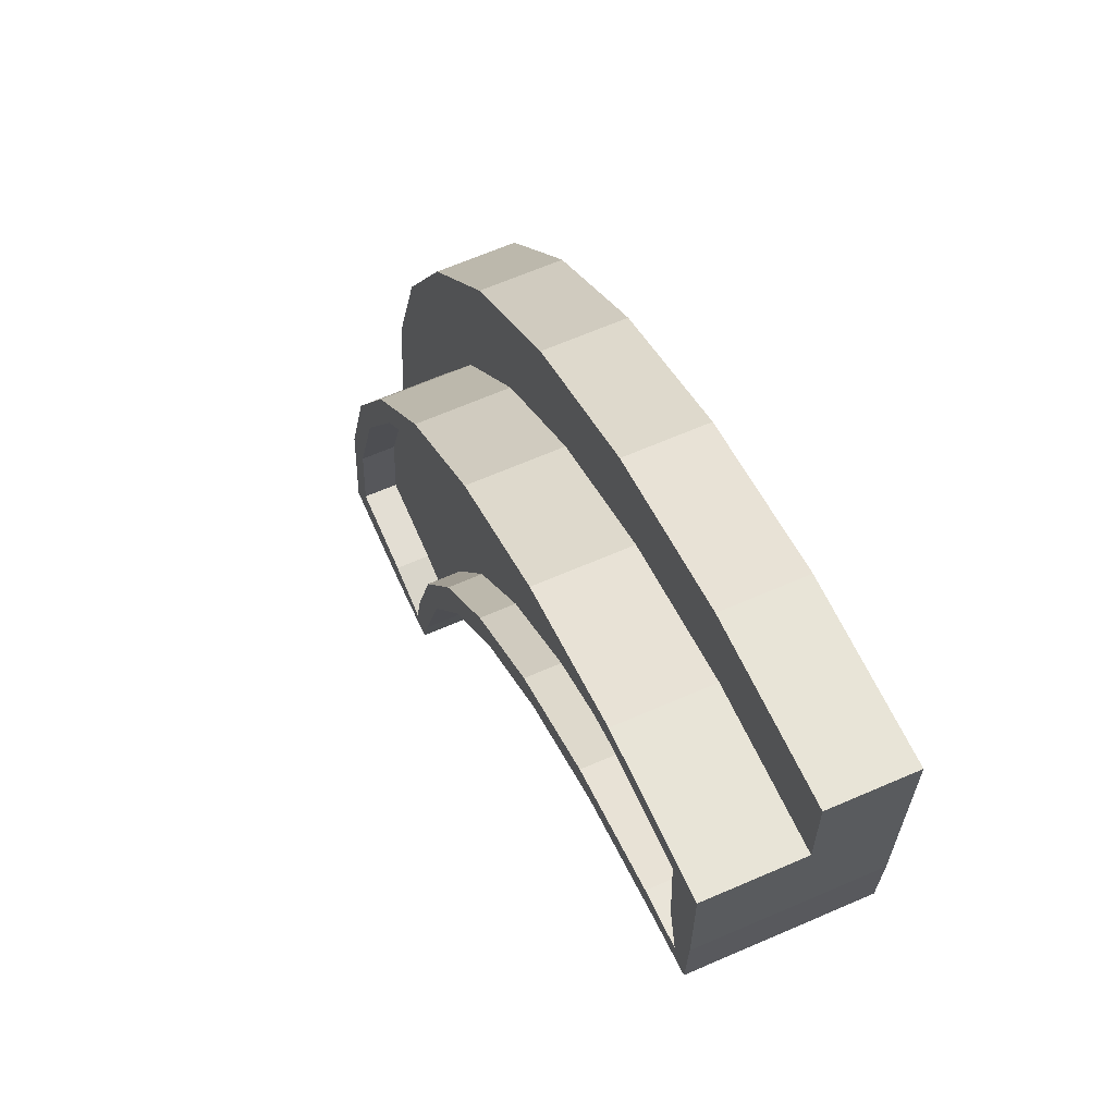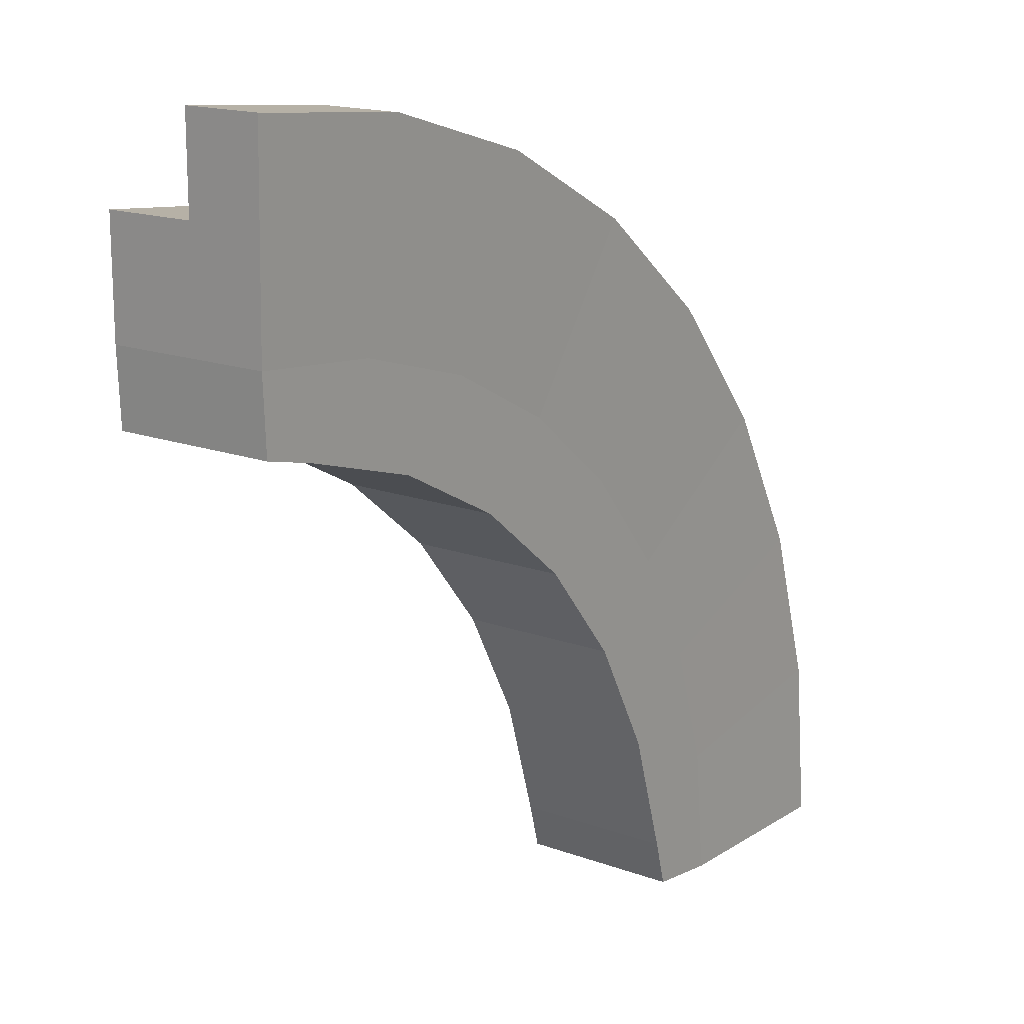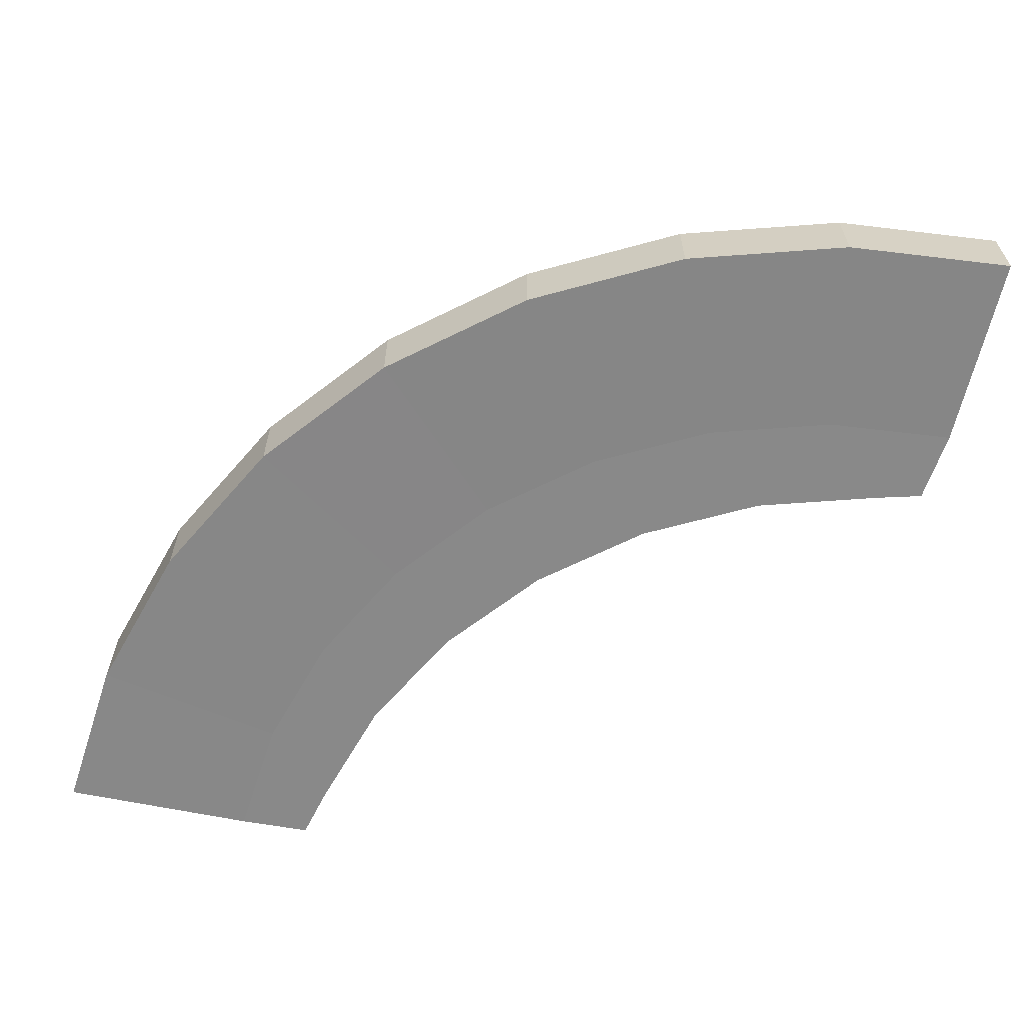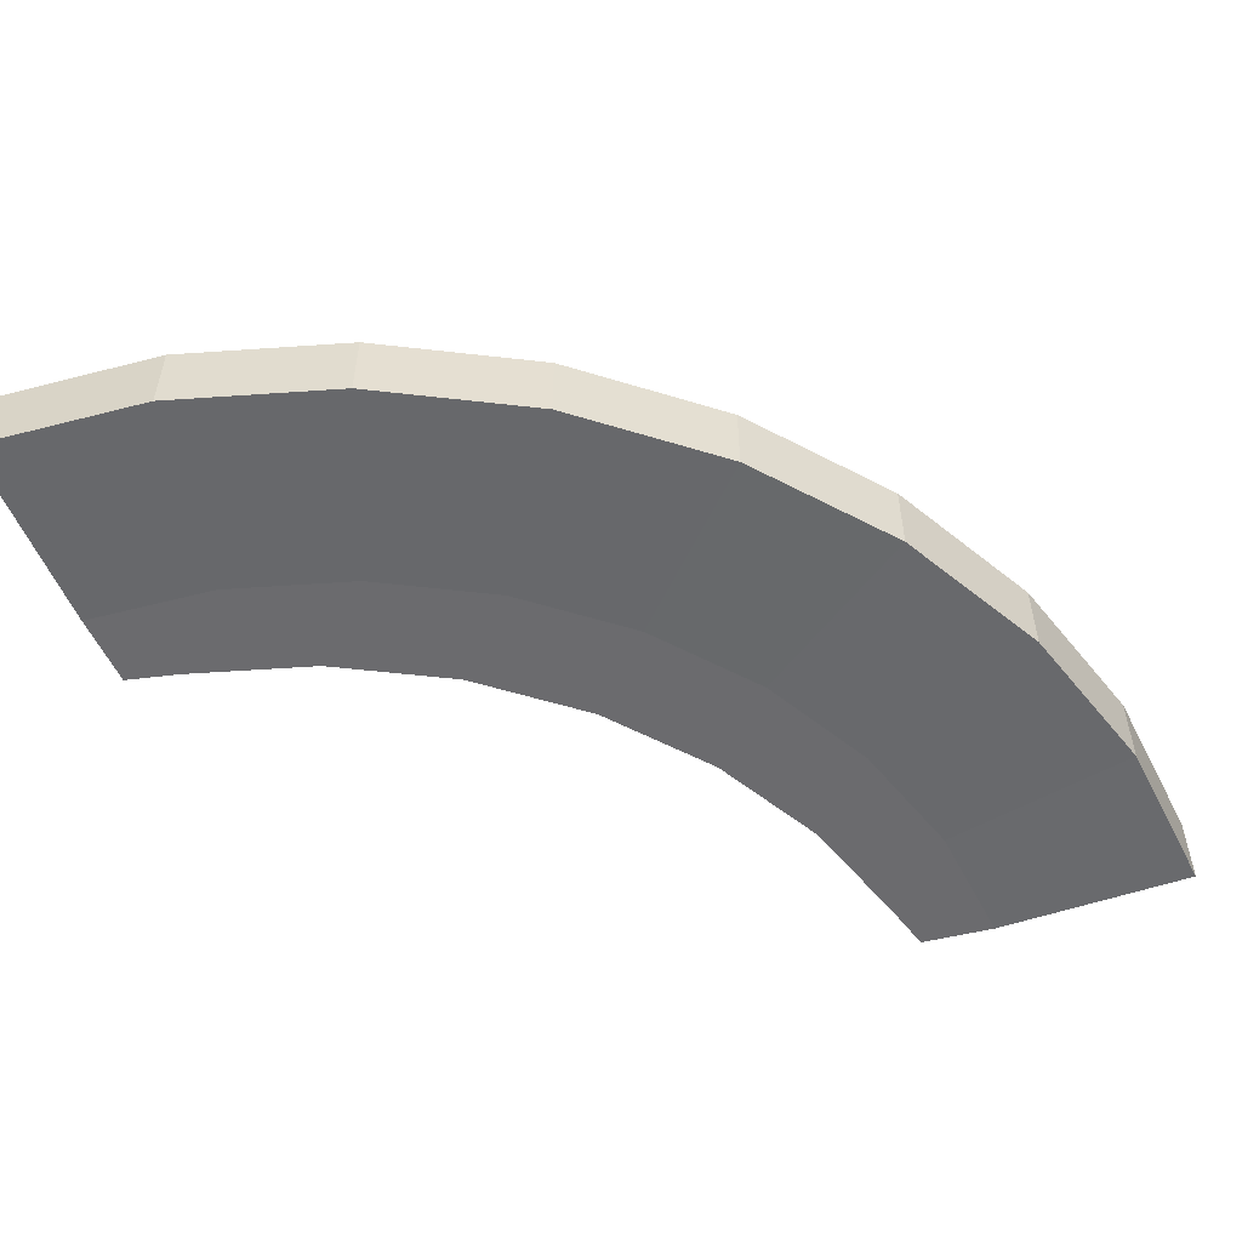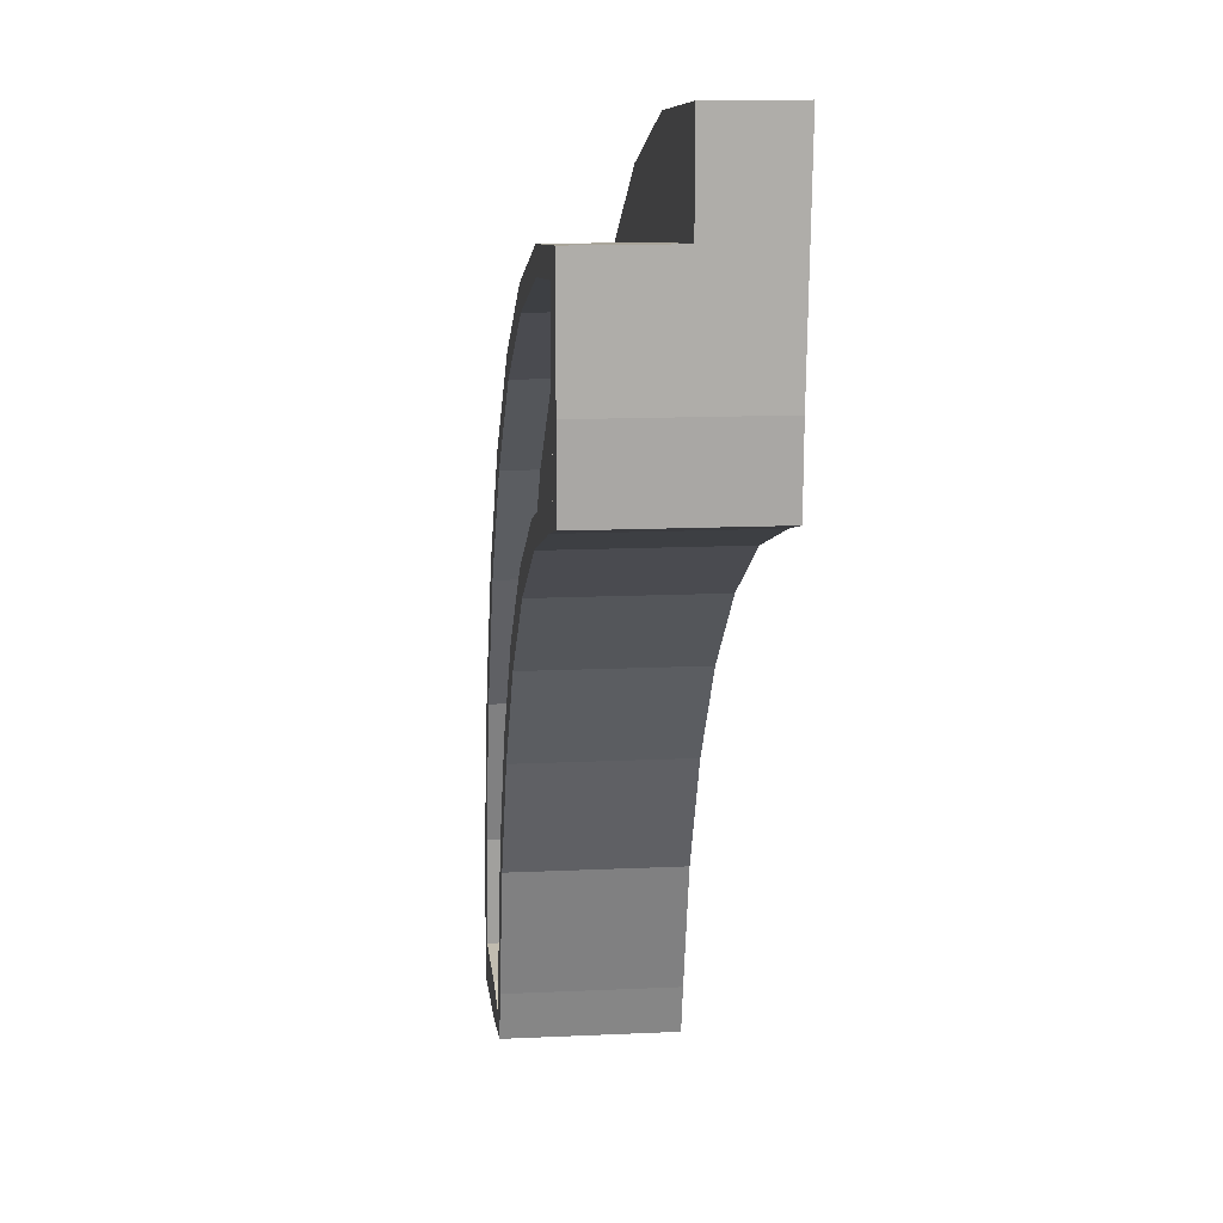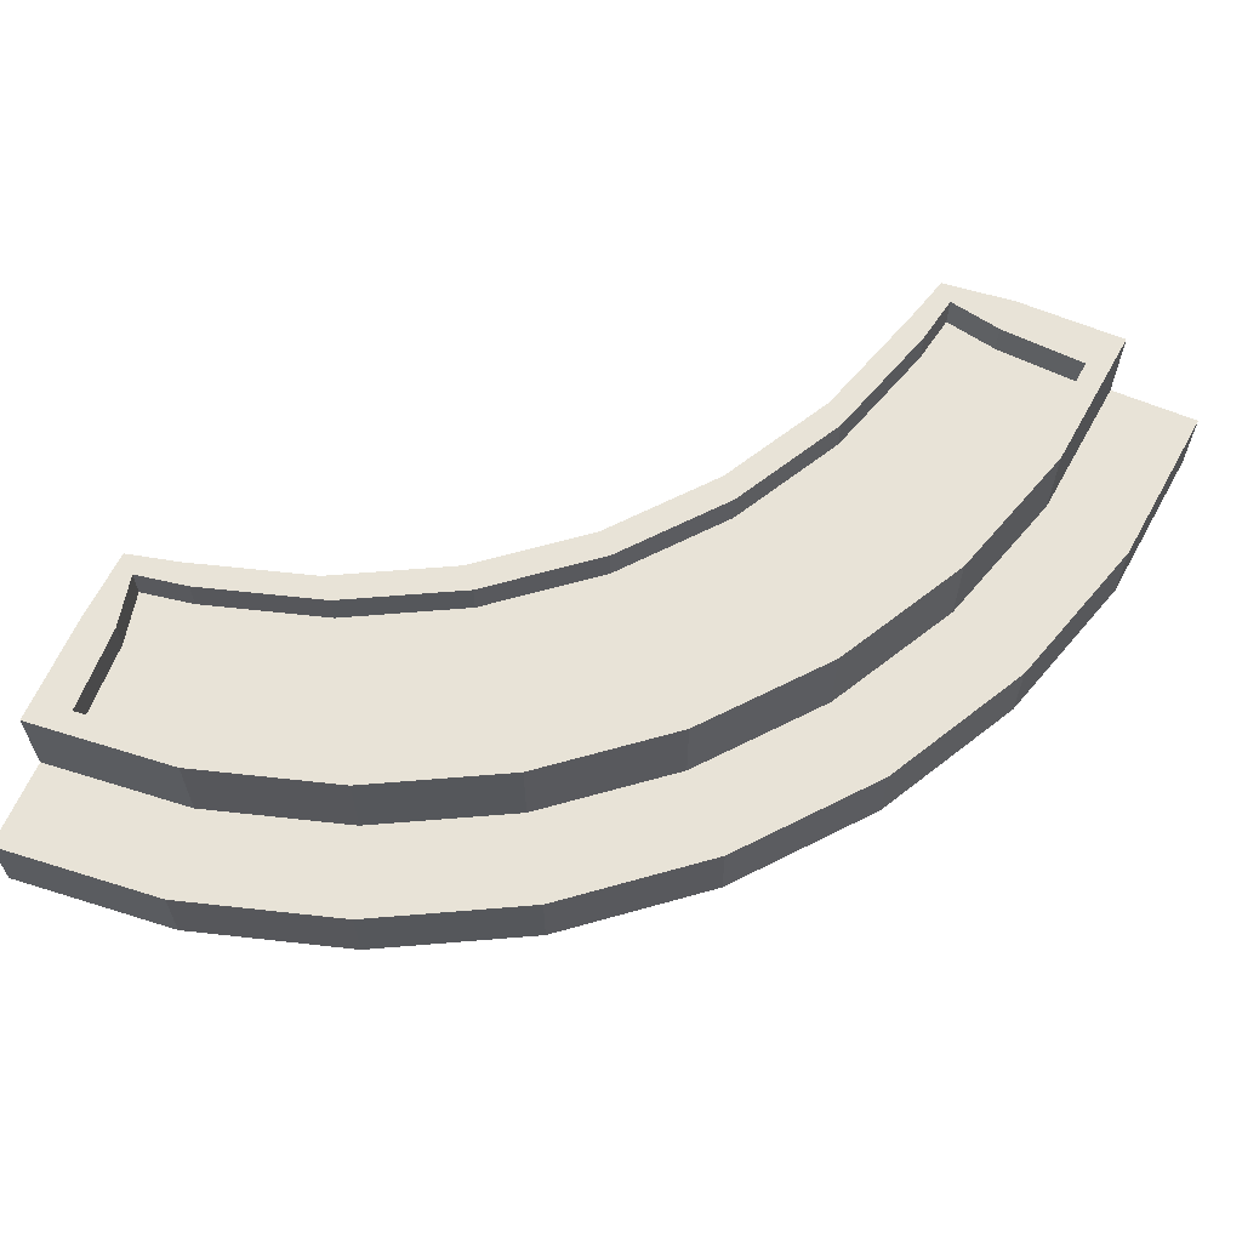
<metadata>
{"format":"obj","ext":"obj","renderer":"f3d","projection":"perspective","resolution":1024,"background":"white","views":[{"elev":64.8,"azim":-113.7,"up":"+Z"},{"elev":16.3,"azim":-53.1,"up":"+Z"},{"elev":-63.0,"azim":77.4,"up":"+Y"},{"elev":-53.5,"azim":21.1,"up":"+Y"},{"elev":13.2,"azim":-96.2,"up":"+Z"},{"elev":62.3,"azim":23.3,"up":"+Y"}]}
</metadata>
<code>
o Cylinder.001
v 0.9109 0.1925 0
v 0.9109 0.2732 0
v 0.8934 0.1925 0.1776
v 0.8934 0.2732 0.1776
v 0.8416 0.1925 0.3484
v 0.8416 0.2732 0.3484
v 0.7574 0.1925 0.5058
v 0.7574 0.2732 0.5058
v 0.6441 0.1925 0.6437
v 0.6441 0.2732 0.6437
v 0.5061 0.1925 0.757
v 0.5061 0.2732 0.757
v 0.3486 0.1925 0.8411
v 0.3486 0.2732 0.8411
v 0.1777 0.1925 0.8929
v 0.1777 0.2732 0.8929
v 0 0.1925 0.9104
v 0 0.2732 0.9104
v 0.8156 0.2732 0
v 0.8 0.2732 0.159
v 0.7535 0.2732 0.3119
v 0.6782 0.2732 0.4529
v 0.5767 0.2732 0.5764
v 0.4531 0.2732 0.6778
v 0.3121 0.2732 0.7531
v 0.1591 0.2732 0.7995
v 0 0.2732 0.8151
v 0.8156 0.3671 0
v 0.8 0.3671 0.159
v 0.7535 0.3671 0.3119
v 0.6782 0.3671 0.4529
v 0.5767 0.3671 0.5764
v 0.4531 0.3671 0.6778
v 0.3121 0.3671 0.7531
v 0.1591 0.3671 0.7995
v 0 0.3671 0.8151
v 0.6978 0.3671 0
v 0.1893 0.2213 0.5665
v 0.3099 0.2213 0.5021
v 0.6978 0.2213 0
v 0 0.2213 0.6973
v 0.8077 0.2175 0
v 0 0.2162 0.9104
v 0.1777 0.2162 0.8929
v 0 0.3671 0.6973
v 0.6978 0.1962 0
v 0.6844 0.1962 0.136
v 0.6447 0.1962 0.2669
v 0.5802 0.1962 0.3874
v 0.4934 0.1962 0.4931
v 0.3877 0.1962 0.5798
v 0.267 0.1962 0.6443
v 0.1361 0.1962 0.6839
v 0 0.1962 0.6973
v 0.5534 0.1947 0.553
v 0.3486 0.2162 0.8411
v 0.2282 0.1962 0.6054
v 0.6507 0.1947 0.4345
v 0.3488 0.1962 0.5409
v 0.5061 0.2162 0.757
v 0.6058 0.1962 0.228
v 0.6455 0.1962 0.09716
v 0.723 0.1947 0.2993
v 0.7675 0.1947 0.1526
v 0.7826 0.1947 0
v 0.7763 0.3671 0.1543
v 0.7915 0.3671 0
v 0 0.3671 0.791
v 0.7872 0.3671 0.04379
v 0.1544 0.3671 0.7758
v 0.7783 0.1947 0.0433
v 0.6551 0.1962 0.0307
v 0.6551 0.3671 0.0307
v 0.6441 0.2162 0.6437
v 0.001663 0.1962 0.6585
v 0.09726 0.1962 0.6451
v 0.5413 0.1962 0.3485
v 0.3029 0.3671 0.7308
v 0.7574 0.2162 0.5058
v 0.4397 0.3671 0.6577
v 0 0.1943 0.8039
v 0.1569 0.1943 0.7884
v 0.3078 0.1943 0.7427
v 0.4469 0.1943 0.6684
v 0.6162 0.2817 0.02279
v 0.6162 0.1962 0.02279
v 0.6162 0.3671 0.02279
v 0.694 0.1962 0.03861
v 0.8 0.1943 0.04451
v 0.694 0.3671 0.03861
v 0.8112 0.3671 0.04513
v 0.5597 0.3671 0.5593
v 0.6581 0.3671 0.4395
v 0.8112 0.2732 0.04513
v 0.4545 0.1962 0.4542
v 0.8416 0.2162 0.3484
v 0.001663 0.2817 0.6585
v 0.7313 0.3671 0.3027
v 0.6589 0.1962 0.004363
v 0.8934 0.2162 0.1776
v 0.9109 0.2162 0
v 0.906 0.2732 0.0504
v 0.906 0.1925 0.0504
v 0.6589 0.2817 0.004363
v 0.7915 0.2749 0
v 0 0.1947 0.7821
v 0.001663 0.3671 0.6585
v 0.1527 0.1947 0.767
v 0.6589 0.3671 0.004363
v 0.2995 0.1947 0.7225
v 0.4348 0.1947 0.6503
v 0.5688 0.1943 0.5684
v 0.6688 0.1943 0.4466
v 0.7431 0.1943 0.3076
v 0.7889 0.1943 0.1568
v 0.8044 0.1943 0
v 0 0.2817 0.6973
v 0.6978 0.2817 0
v 0.6066 0.3671 0.05828
v 0.62 0.3671 0.008726
v 0.5669 0.3671 0.1891
v 0.5024 0.3671 0.3097
v 0.4157 0.3671 0.4153
v 0.3099 0.3671 0.5021
v 0.1893 0.3671 0.5665
v 0.0584 0.3671 0.6062
v 0.003326 0.3671 0.6196
v 0.003326 0.1962 0.6196
v 0.0584 0.1962 0.6062
v 0.3099 0.2817 0.5021
v 0.3099 0.1962 0.5021
v 0.1893 0.2817 0.5665
v 0.0584 0.2817 0.6062
v 0.003326 0.2817 0.6196
v 0.62 0.2817 0.008726
v 0.6066 0.2817 0.05828
v 0.5669 0.2817 0.1891
v 0.5024 0.2817 0.3097
v 0.4157 0.2817 0.4153
v 0.1893 0.1962 0.5665
v 0.6066 0.1962 0.05828
v 0.5669 0.1962 0.1891
v 0.5024 0.1962 0.3097
v 0.4157 0.1962 0.4153
v 0.62 0.1962 0.008726
v 0.04628 0.1925 0.9058
v 0.04628 0.2732 0.9058
v 0.04144 0.2732 0.811
v 0.04144 0.3671 0.811
v 0.03545 0.3671 0.6939
v 0.03545 0.1962 0.6939
v 0.04086 0.1943 0.7998
v 0.01767 0.3671 0.6161
v 0.01767 0.1962 0.6161
v 0.01767 0.2817 0.6161
v 0.02656 0.3671 0.655
v 0.02656 0.1962 0.655
v 0.03976 0.1947 0.7782
v 0.04021 0.3671 0.7871
v 0.07874 0.3671 0.6265
v 0.002455 0.3671 0.6399
v 0.002455 0.2817 0.6399
v 0.436 0.1962 0.4357
v 0.5228 0.1962 0.33
v 0.002455 0.1962 0.6399
v 0.5873 0.1962 0.2095
v 0.2096 0.1962 0.5869
v 0.6404 0.2817 0.006442
v 0.2096 0.3671 0.5869
v 0.6404 0.1962 0.006442
v 0.3303 0.3671 0.5224
v 0.436 0.3671 0.4357
v 0.07874 0.1962 0.6265
v 0.5228 0.3671 0.33
v 0.627 0.1962 0.07863
v 0.5873 0.3671 0.2095
v 0.3303 0.1962 0.5224
v 0.627 0.3671 0.07863
v 0.6404 0.3671 0.006442
v 0.6366 0.3671 0.02693
v 0.6366 0.1962 0.02693
v 0.02232 0.3671 0.6364
v 0.02232 0.1962 0.6364
v 0.6447 0.331 0.2669
v 0.6844 0.331 0.136
v 0.5802 0.331 0.3874
v 0.4934 0.331 0.4931
v 0.3877 0.331 0.5798
v 0.267 0.331 0.6443
v 0.1361 0.331 0.6839
v 0.03545 0.331 0.6939
v 0.7313 0.331 0.3027
v 0.07874 0.331 0.6265
v 0.09726 0.331 0.6451
v 0.2282 0.331 0.6054
v 0.3488 0.331 0.5409
v 0.4545 0.331 0.4542
v 0.5413 0.331 0.3485
v 0.6058 0.331 0.228
v 0.6455 0.331 0.09716
v 0.2096 0.331 0.5869
v 0.3303 0.331 0.5224
v 0.436 0.331 0.4357
v 0.5228 0.331 0.33
v 0.5873 0.331 0.2095
v 0.627 0.331 0.07863
v 0.6551 0.331 0.0307
v 0.6581 0.331 0.4395
v 0.5597 0.331 0.5593
v 0.4397 0.331 0.6577
v 0.3029 0.331 0.7308
v 0.1544 0.331 0.7758
v 0.7763 0.331 0.1543
v 0.7872 0.331 0.04379
v 0.694 0.331 0.03861
v 0.02656 0.331 0.655
v 0.04021 0.331 0.7871
v 0.6366 0.331 0.02693
v 0.02232 0.331 0.6364
v 0.0584 0.2213 0.6062
v 0.003326 0.2213 0.6196
v 0.62 0.2213 0.008726
v 0.6066 0.2213 0.05828
v 0.5669 0.2213 0.1891
v 0.5024 0.2213 0.3097
v 0.4157 0.2213 0.4153
v 0.001663 0.2213 0.6585
v 0.6589 0.2213 0.004363
v 0.7852 0.2182 0
v 0.6162 0.2213 0.02279
v 0.906 0.2162 0.0504
v 0.01767 0.2213 0.6161
v 0.04628 0.2162 0.9058
v 0.002455 0.2213 0.6399
v 0.6404 0.2213 0.006442
v 0 0.3671 0.7907
v 0 0.275 0.7907
f 231 102 4 100
f 100 4 6 96
f 96 6 8 79
f 79 8 10 74
f 74 10 12 60
f 60 12 14 56
f 56 14 16 44
f 233 147 18 43
f 14 12 24 25
f 6 4 20 21
f 16 14 25 26
f 8 6 21 22
f 147 16 26 148
f 10 8 22 23
f 12 10 23 24
f 102 2 19 94
f 75 227 234 165
f 94 19 28 91
f 21 20 29 30
f 22 21 30 31
f 23 22 31 32
f 24 23 32 33
f 25 24 33 34
f 26 25 34 35
f 148 26 35 149
f 104 228 235 168
f 174 172 203 204
f 98 66 213 192
f 93 98 192 208
f 171 169 201 202
f 69 67 37 90
f 169 160 193 201
f 235 170 145 222
f 169 171 124 125
f 181 175 141 86
f 234 162 134 221
f 163 177 131 144
f 171 172 123 124
f 63 48 47 64
f 164 163 144 143
f 172 174 122 123
f 13 83 84 11
f 103 89 116 1
f 101 42 19 2
f 58 49 48 63
f 55 111 51 50
f 108 53 52 110
f 5 114 115 3
f 7 113 114 5
f 9 11 84 112
f 15 82 83 13
f 55 50 49 58
f 110 52 51 111
f 71 88 46 65
f 9 112 113 7
f 146 152 82 15
f 158 151 53 108
f 166 164 143 142
f 183 165 128 154
f 174 176 121 122
f 175 166 142 141
f 176 178 119 121
f 177 167 140 131
f 180 179 120 87
f 179 168 135 120
f 67 105 118 37
f 229 65 46 40
f 232 220 129 154
f 224 223 141 142
f 225 224 142 143
f 226 144 131 39
f 226 225 143 144
f 230 222 145 86
f 38 39 131 140
f 220 38 140 129
f 126 125 132 133
f 125 124 130 132
f 87 120 135 85
f 123 122 138 139
f 123 139 130 124
f 122 121 137 138
f 121 119 136 137
f 153 126 133 155
f 160 169 125 126
f 162 161 127 134
f 167 173 129 140
f 182 160 126 153
f 92 93 208 209
f 52 53 76 57
f 117 45 107 97
f 80 92 209 210
f 37 118 104 109
f 90 37 109 73
f 51 52 57 59
f 176 174 204 205
f 47 48 61 62
f 159 70 212 217
f 151 54 75 157
f 48 49 77 61
f 182 156 216 219
f 49 50 95 77
f 78 80 210 211
f 50 51 59 95
f 41 117 97 227
f 88 47 62 72
f 160 182 219 193
f 40 46 99 228
f 42 116 65 229
f 28 19 105 67
f 152 158 108 82
f 89 71 65 116
f 83 110 111 84
f 112 55 58 113
f 82 108 110 83
f 112 84 111 55
f 113 58 63 114
f 114 63 64 115
f 30 29 66 98
f 91 28 67 69
f 149 35 70 159
f 35 34 78 70
f 34 33 80 78
f 33 32 92 80
f 32 31 93 92
f 31 30 98 93
f 29 91 69 66
f 115 64 71 89
f 46 88 72 99
f 70 78 211 212
f 119 87 85 136
f 223 230 86 141
f 178 180 87 119
f 64 47 88 71
f 3 115 89 103
f 170 181 86 145
f 90 73 207 215
f 20 94 91 29
f 4 102 94 20
f 101 2 102 231
f 36 149 159 68
f 81 106 158 152
f 53 151 157 76
f 45 150 156 107
f 161 182 153 127
f 127 153 155 134
f 221 232 154 128
f 173 183 154 129
f 106 54 151 158
f 17 81 152 146
f 68 159 150 45
f 27 148 149 36
f 18 147 148 27
f 44 16 147 233
f 76 157 183 173
f 107 156 182 161
f 99 72 181 170
f 178 176 205 206
f 73 180 218 207
f 57 76 173 167
f 97 107 161 162
f 69 90 215 214
f 109 104 168 179
f 73 109 179 180
f 59 57 167 177
f 172 171 202 203
f 62 61 166 175
f 180 178 206 218
f 157 75 165 183
f 61 77 164 166
f 156 150 191 216
f 77 95 163 164
f 66 69 214 213
f 95 59 177 163
f 227 97 162 234
f 72 62 175 181
f 150 159 217 191
f 228 99 170 235
f 208 192 184 186
f 209 208 186 187
f 210 209 187 188
f 211 210 188 189
f 212 211 189 190
f 217 212 190 191
f 192 213 185 184
f 191 190 194 216
f 190 189 195 194
f 184 185 200 199
f 186 184 199 198
f 187 186 198 197
f 188 187 197 196
f 189 188 196 195
f 185 215 207 200
f 213 214 215 185
f 200 207 218 206
f 216 194 193 219
f 194 195 201 193
f 199 200 206 205
f 198 199 205 204
f 197 198 204 203
f 196 197 203 202
f 195 196 202 201
f 15 44 233 146
f 134 155 232 221
f 1 101 231 103
f 136 85 230 223
f 19 42 229 105
f 118 40 228 104
f 54 41 227 75
f 133 132 38 220
f 132 130 39 38
f 85 135 222 230
f 139 138 225 226
f 139 226 39 130
f 138 137 224 225
f 137 136 223 224
f 155 133 220 232
f 105 229 40 118
f 1 116 42 101
f 165 234 221 128
f 168 235 222 135
f 146 233 43 17
f 13 56 44 15
f 11 60 56 13
f 9 74 60 11
f 7 79 74 9
f 5 96 79 7
f 3 100 96 5
f 103 231 100 3
f 236 45 117 237
f 27 81 17 18
f 36 236 237 27
f 54 106 237 117
f 106 81 27 237

</code>
